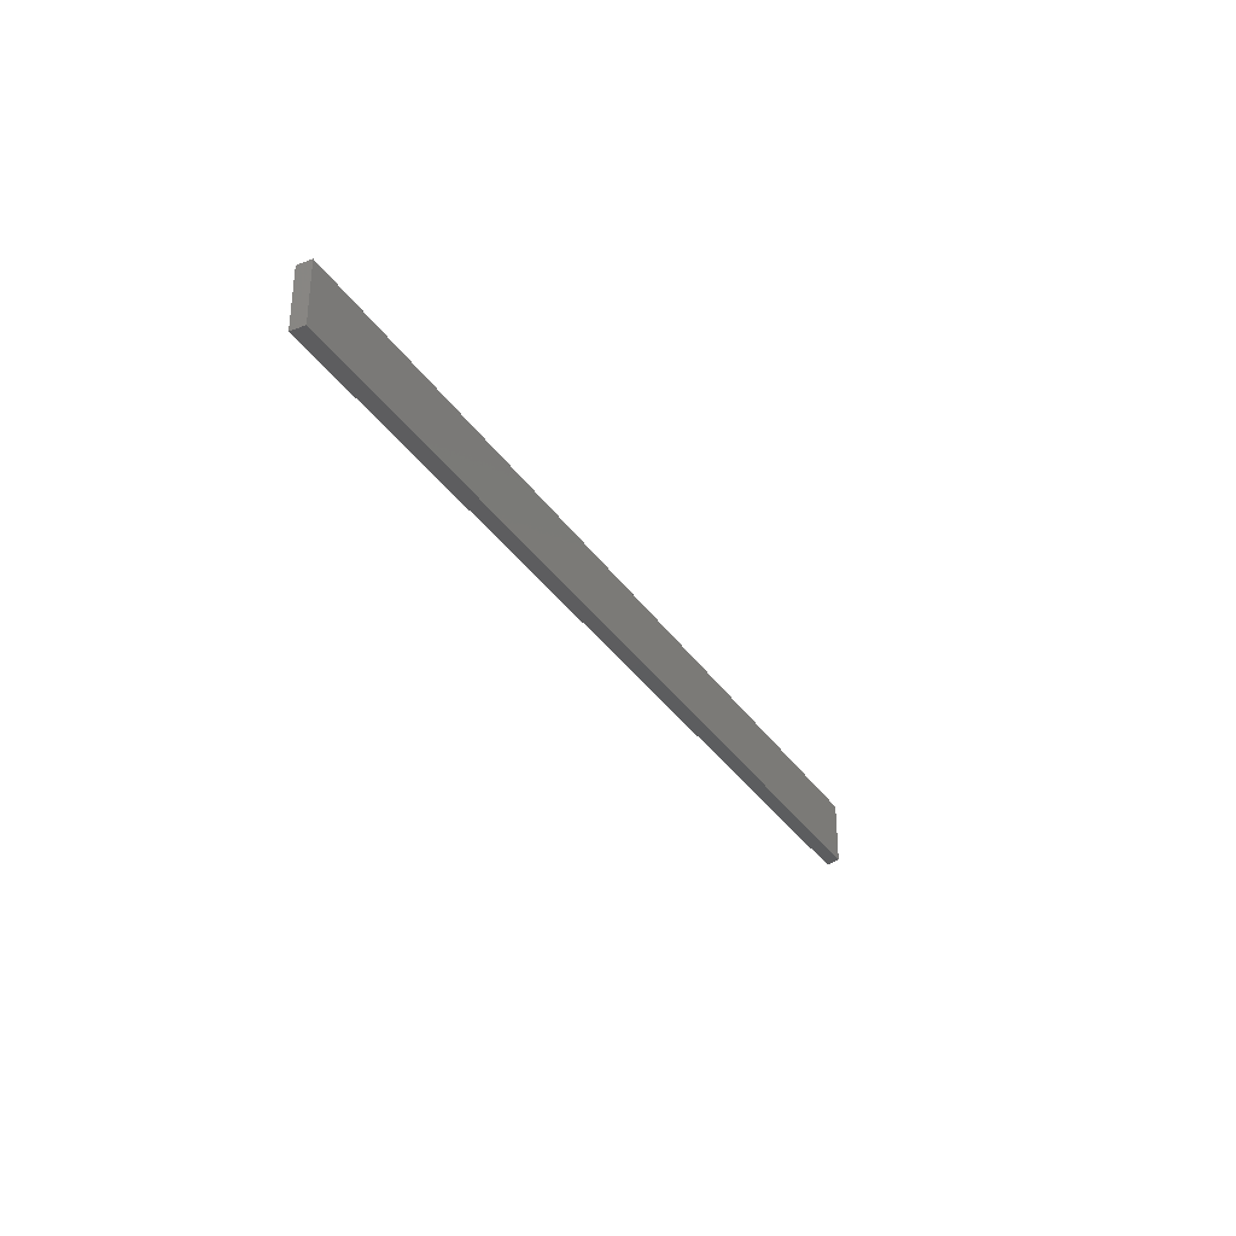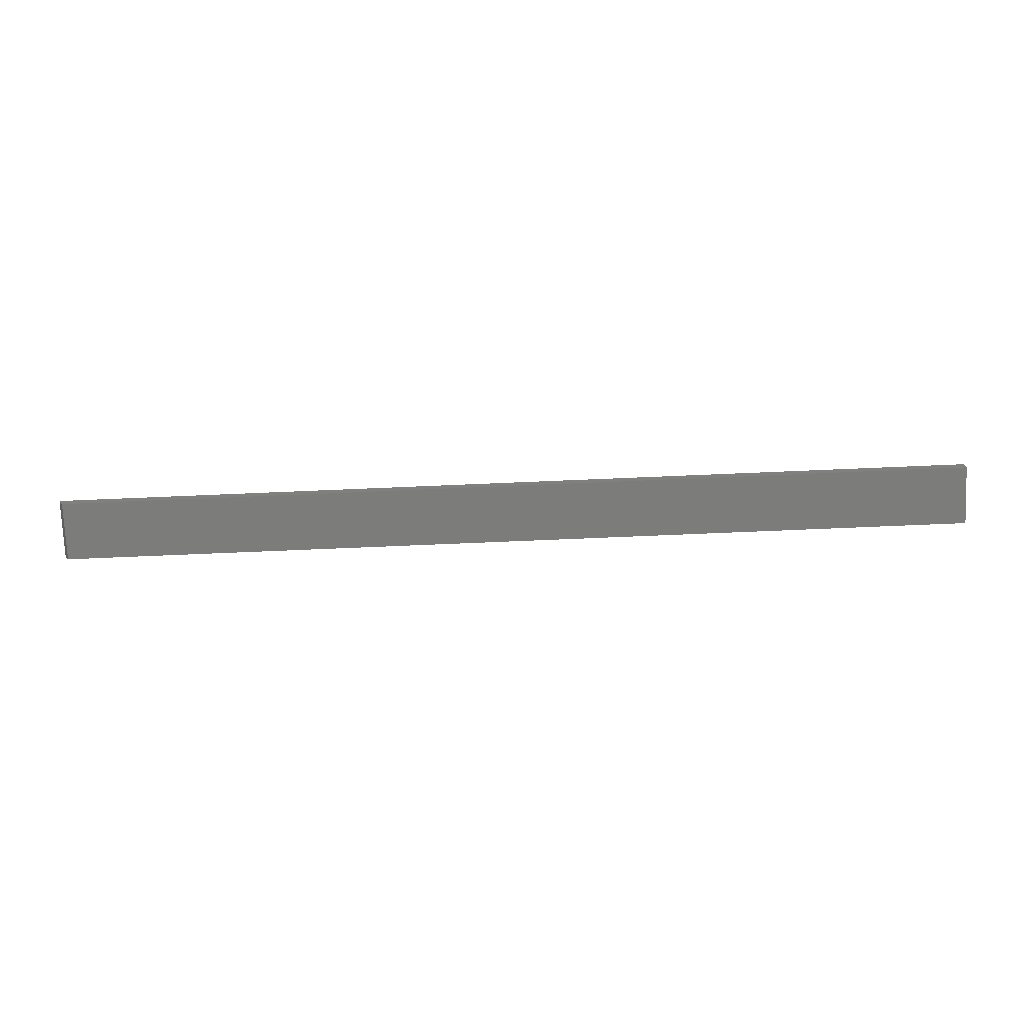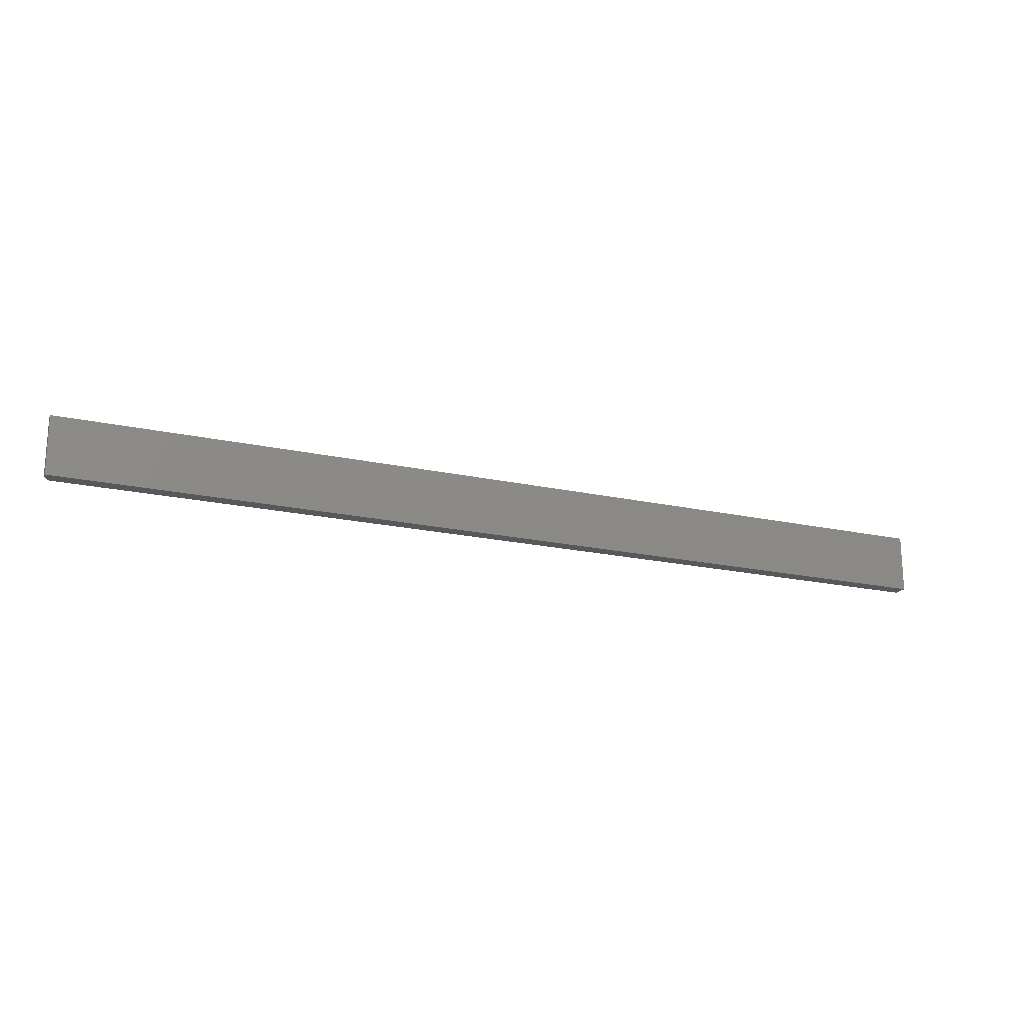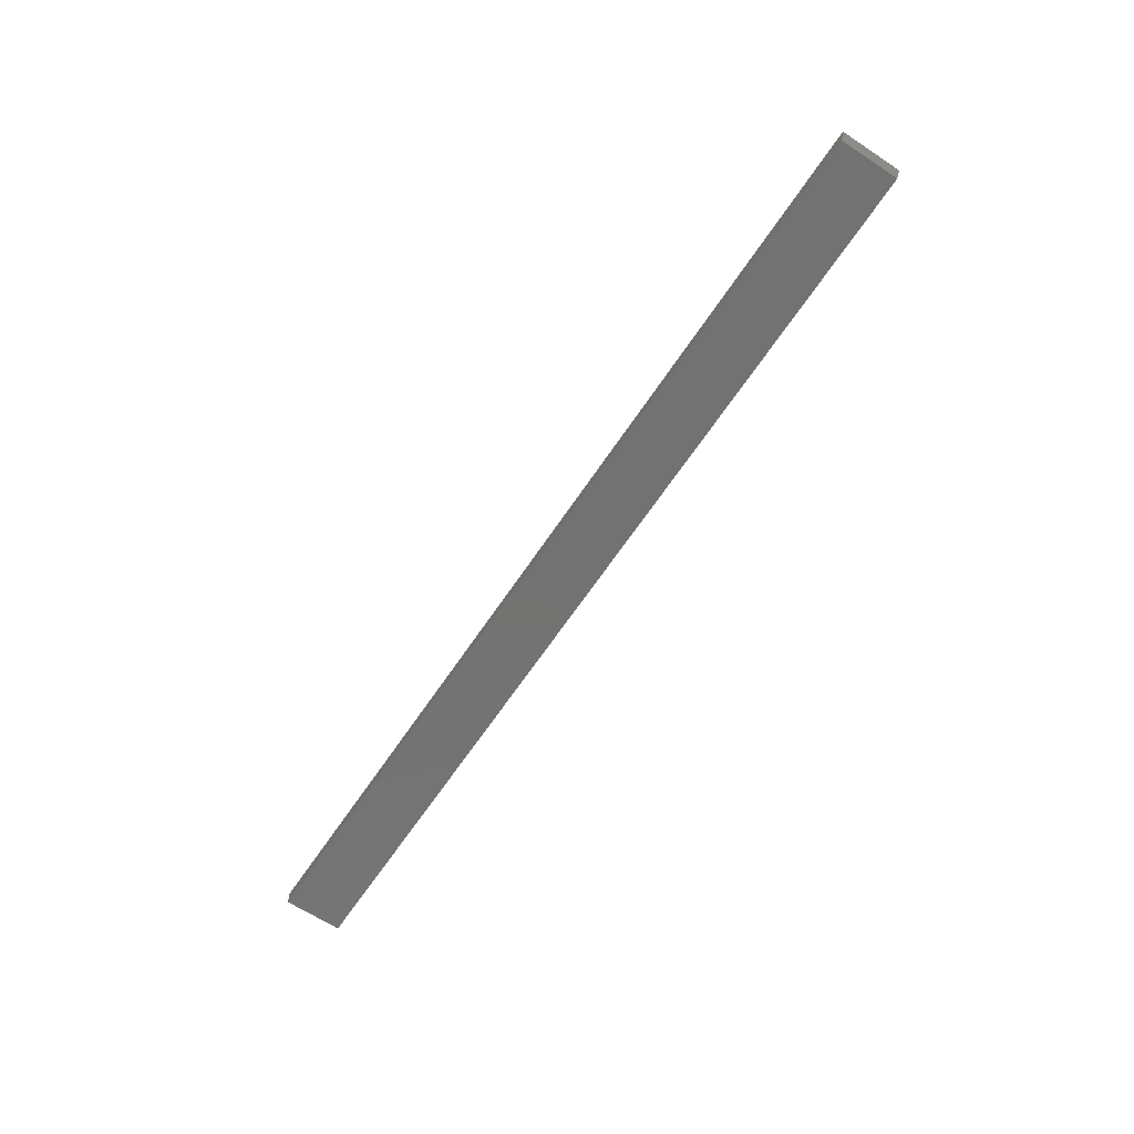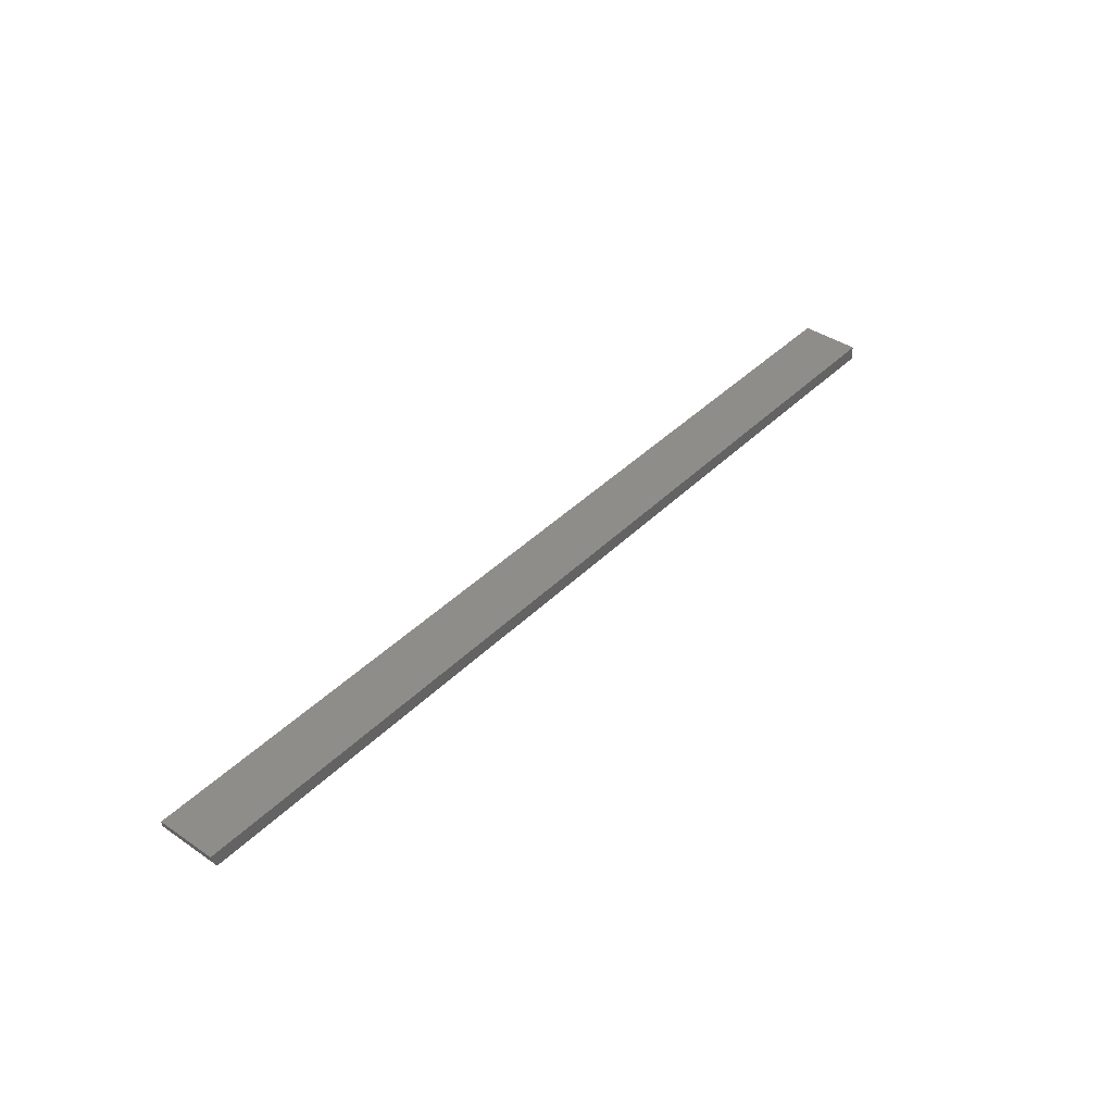
<metadata>
{"format":"stl","ext":"stl","renderer":"f3d","projection":"perspective","resolution":1024,"background":"white","views":[{"elev":-32.2,"azim":117.6,"up":"+Y"},{"elev":-75.6,"azim":2.4,"up":"+Z"},{"elev":-19.6,"azim":-22.5,"up":"+Y"},{"elev":-64.5,"azim":-123.6,"up":"+Z"},{"elev":40.6,"azim":-50.2,"up":"+Z"}]}
</metadata>
<code>
# stl→obj: 10 verts, 16 faces
v -0.7422 -0.04688 -0.02344
v -0.7422 0.04786 -0.02344
v 0.75 -0.04688 -0.02344
v 0.75 0.04786 -0.02344
v -0.75 0.04786 -0.007812
v -0.75 -0.04688 -0.007812
v -0.75 0.04786 0
v -0.75 -0.04688 0
v 0.75 0.04786 0
v 0.75 -0.04688 0
f 1 2 3
f 3 2 4
f 5 6 7
f 7 6 8
f 5 7 2
f 2 7 9
f 2 9 4
f 6 1 8
f 8 1 3
f 8 3 10
f 2 1 5
f 5 1 6
f 8 10 7
f 7 10 9
f 3 4 10
f 10 4 9

</code>
